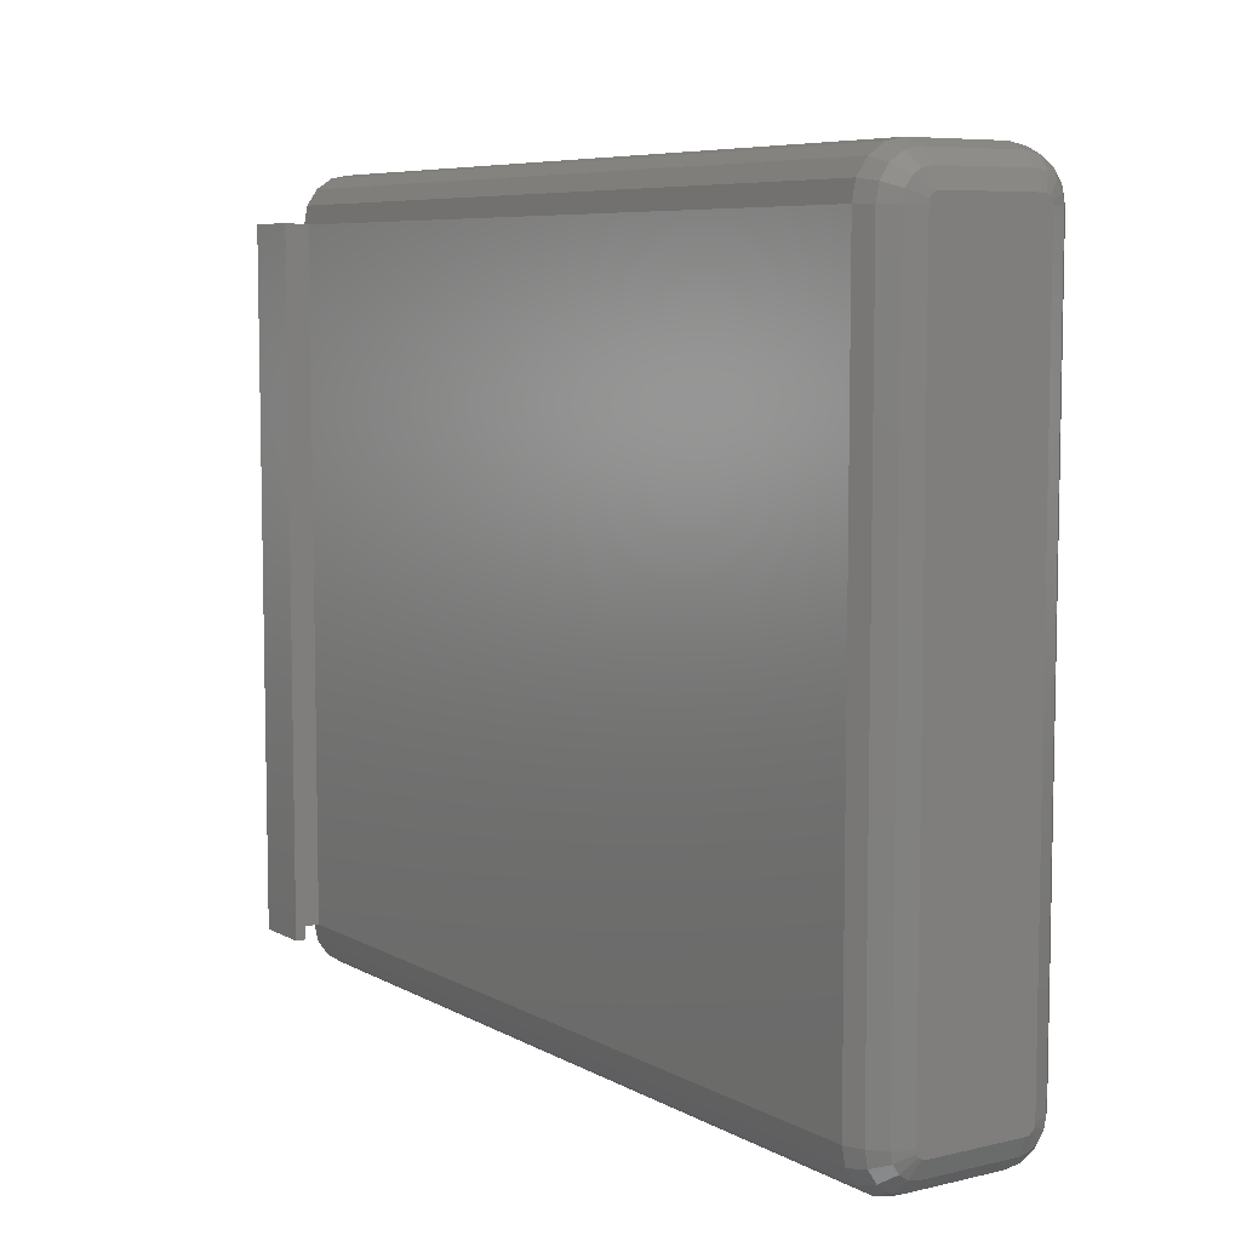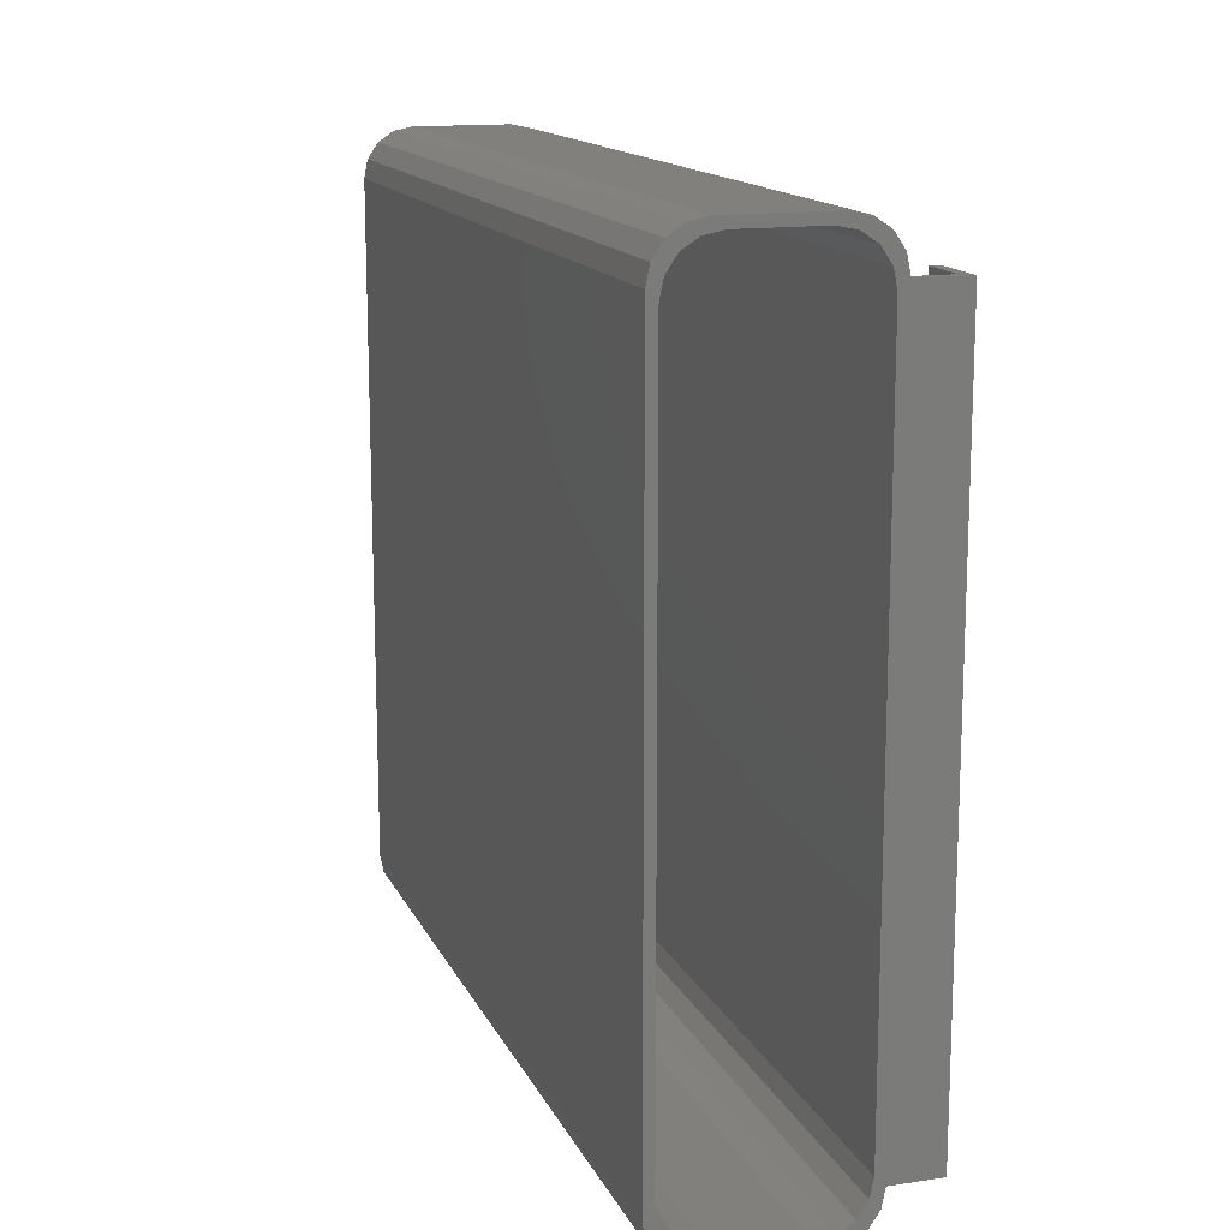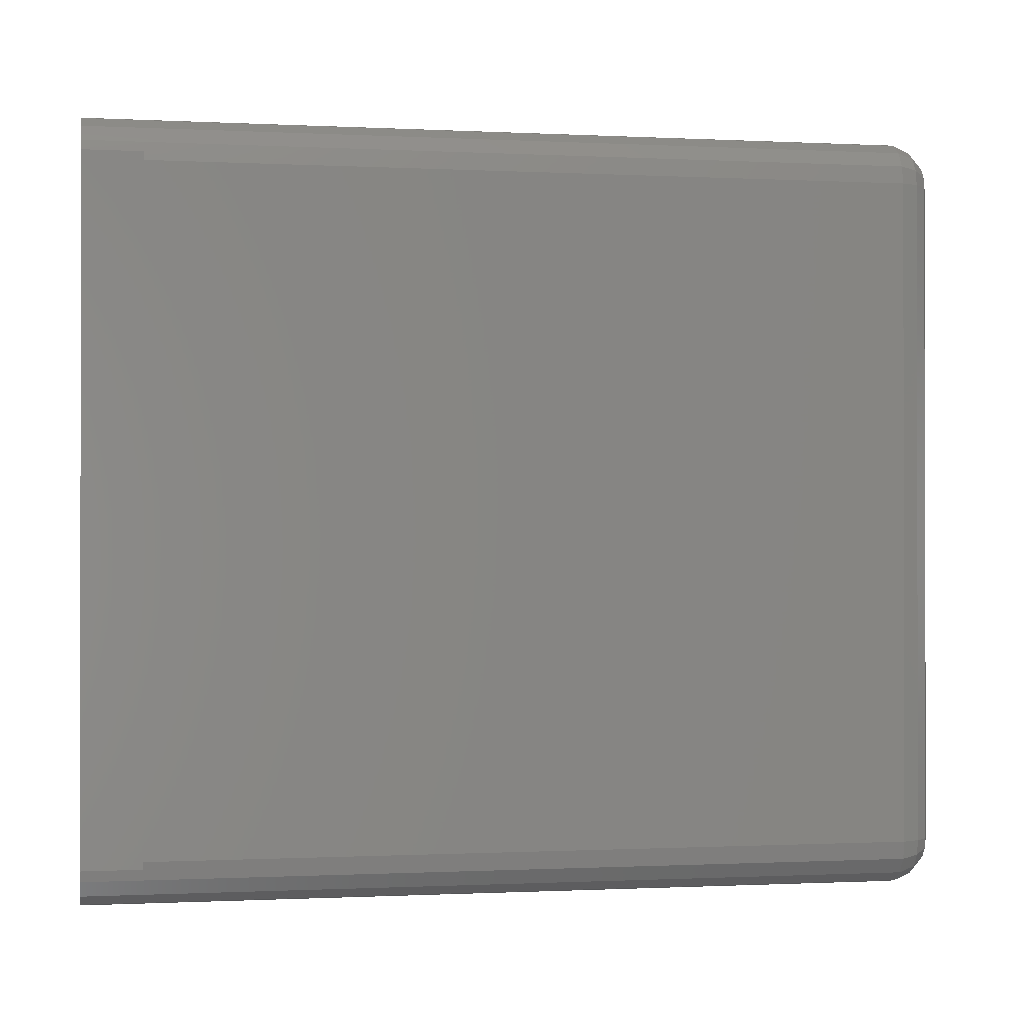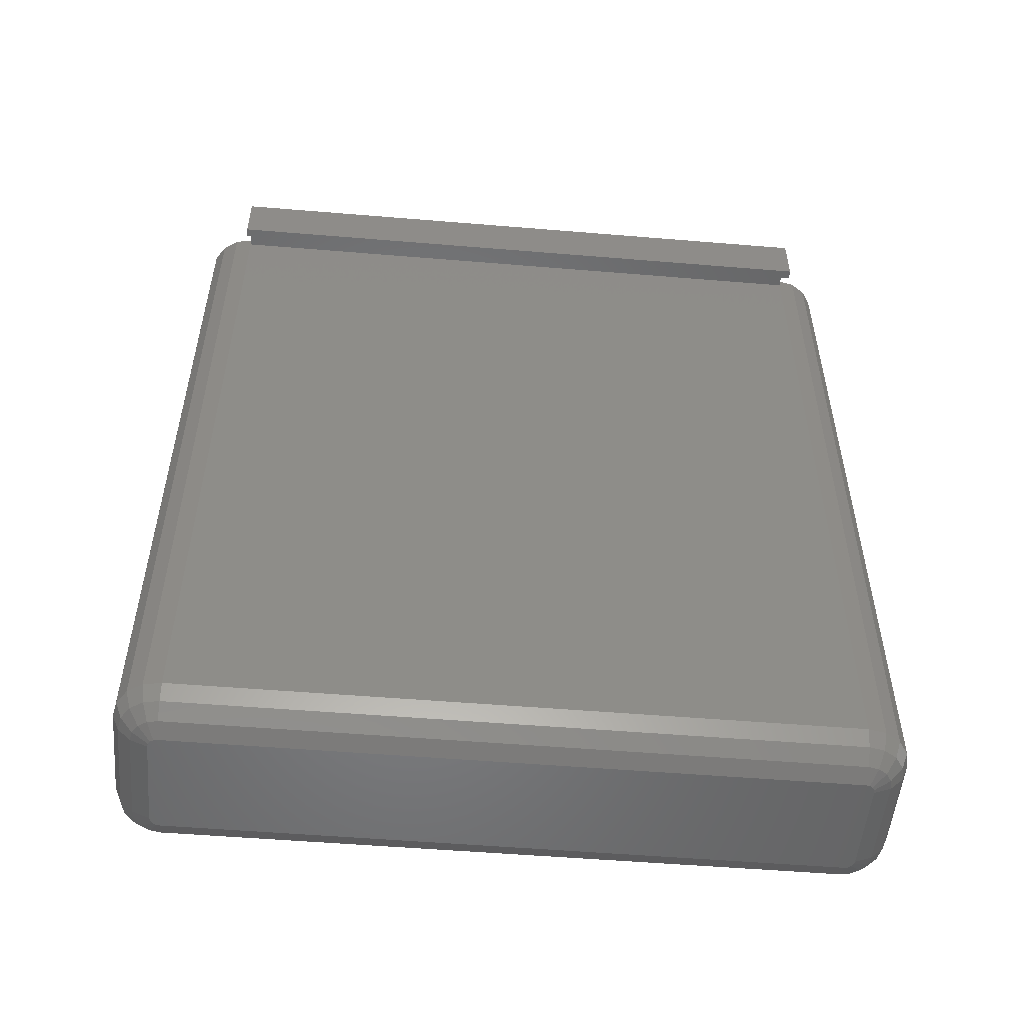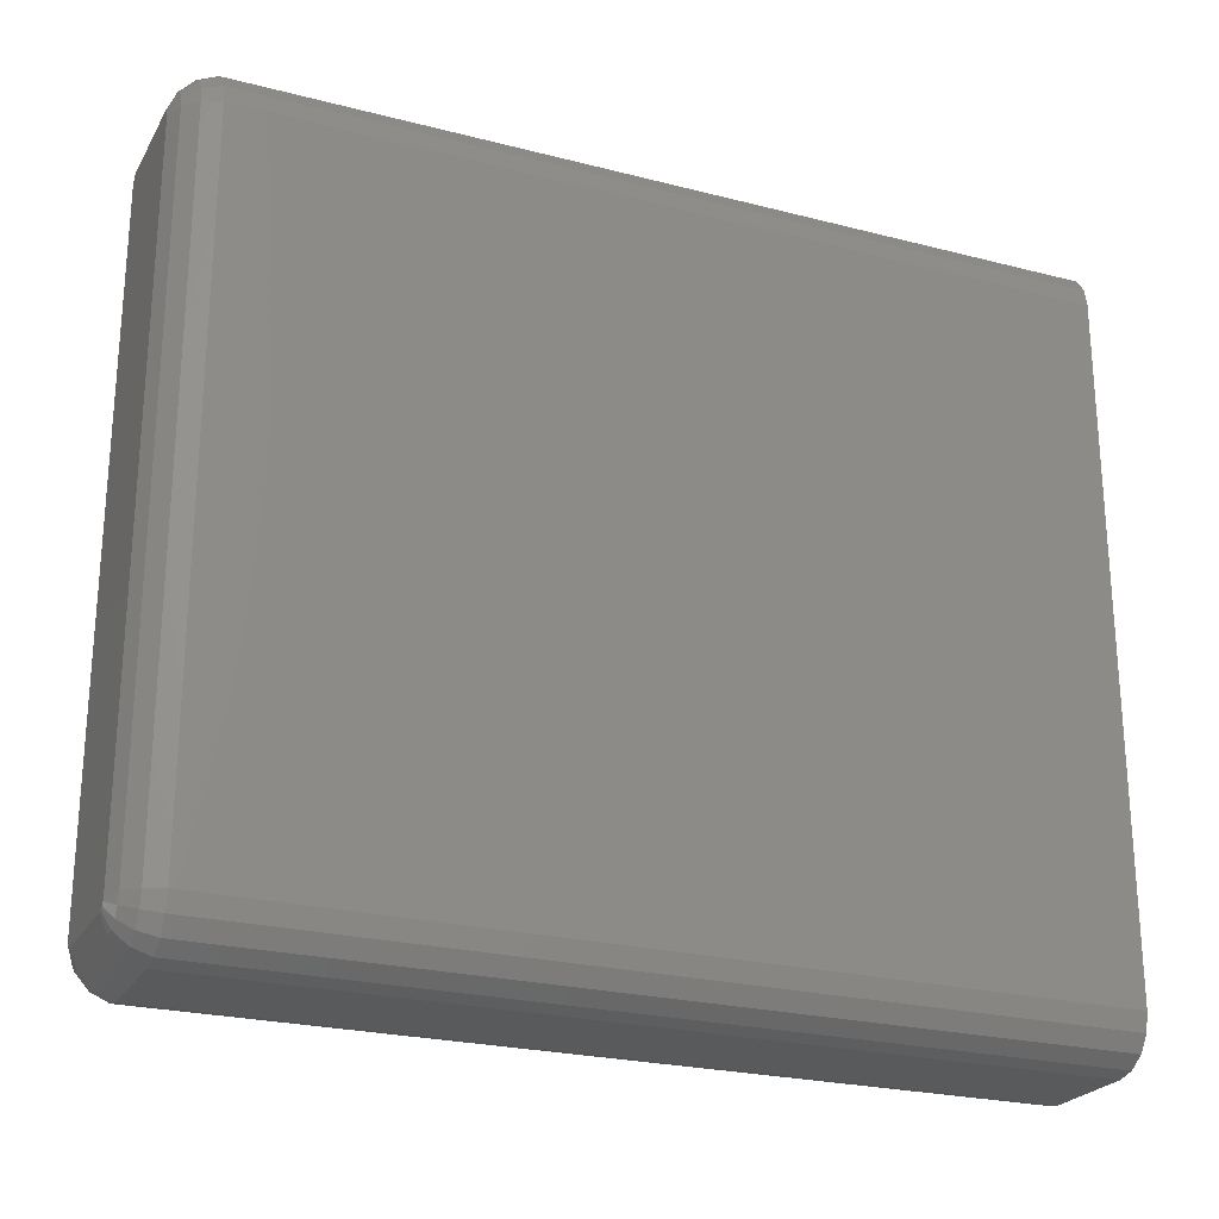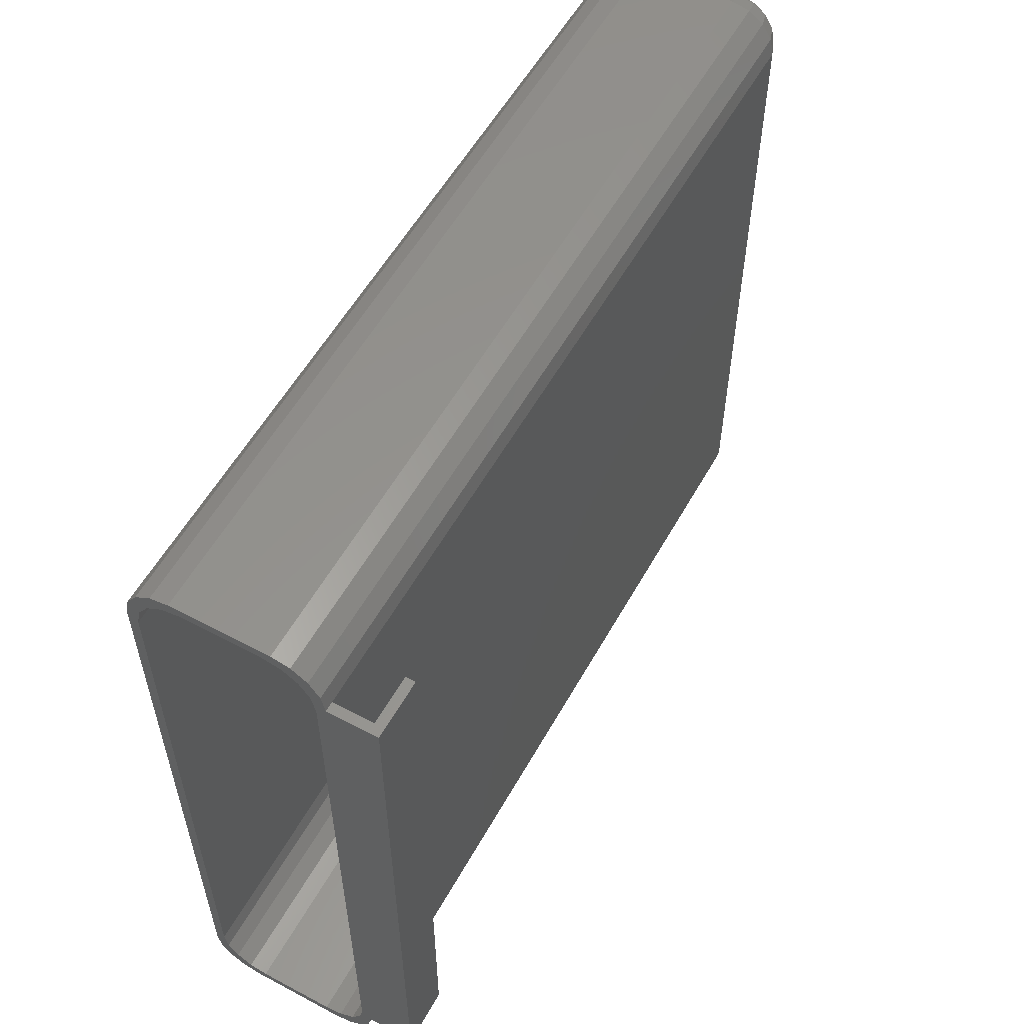
<metadata>
{"format":"stl","ext":"stl","renderer":"f3d","projection":"perspective","resolution":1024,"background":"white","views":[{"elev":7.1,"azim":146.3,"up":"+Y"},{"elev":14.5,"azim":-18.0,"up":"+Y"},{"elev":-0.6,"azim":79.2,"up":"+Y"},{"elev":-52.5,"azim":84.9,"up":"+Z"},{"elev":-24.1,"azim":-113.2,"up":"+Y"},{"elev":56.5,"azim":29.0,"up":"+Y"}]}
</metadata>
<code>
# stl→obj: 212 verts, 420 faces
v 25 5 90
v 25 75 84
v 25 75 90
v 25 5 84
v 18.53 75.88 90
v 19.9 75 90
v 19.53 76.88 90
v 19 75 90
v 18.9 74 90
v 19 5 90
v 17.47 77.47 90
v 18.47 78.47 90
v 16.88 79.53 90
v 15.88 78.53 90
v 15 79.9 90
v 14 78.9 90
v 6 78.9 90
v 5 79.9 90
v 4.123 78.53 90
v 3.123 79.53 90
v 2.532 77.47 90
v 1.532 78.47 90
v 0.4694 76.88 90
v 1.469 75.88 90
v 0.09607 75 90
v 1.096 74 90
v 18.53 4.123 90
v 19.9 5 90
v 18.9 6 90
v 19.53 3.123 90
v 17.47 2.532 90
v 18.47 1.532 90
v 16.88 0.4694 90
v 15.88 1.469 90
v 15 0.09607 90
v 14 1.096 90
v 6 1.096 90
v 5 0.09607 90
v 4.123 1.469 90
v 3.123 0.4694 90
v 2.532 2.532 90
v 1.532 1.532 90
v 0.4694 3.123 90
v 1.469 4.123 90
v 0.09607 5 90
v 1.096 6 90
v 24 5 84
v 24 75 84
v 24 75 89
v 19.9 75 89
v 24 5 89
v 19.9 5 89
v 0.09607 5 4.025
v 0.09607 75 4.025
v 0.4694 76.88 4.025
v 19.16 75 2.222
v 18.84 76.59 2.222
v 19.53 76.88 4.025
v 0.8427 75 2.222
v 19.9 75 4.025
v 0.4694 3.123 4.025
v 16.88 79.53 4.025
v 15 79.9 4.025
v 2.06 2.06 2.222
v 1.159 3.409 2.222
v 16.06 77.57 0.8427
v 15 77.78 0.8427
v 16.59 78.84 2.222
v 15 79.16 2.222
v 5 79.9 4.025
v 5 79.16 2.222
v 15.9 75.37 0.09607
v 15.69 75.69 0.09607
v 16.96 76.96 0.8427
v 3.123 0.4694 4.025
v 5 0.09607 4.025
v 15 0.09607 4.025
v 16.88 0.4694 4.025
v 1.532 78.47 4.025
v 17.94 77.94 2.222
v 18.47 78.47 4.025
v 17.78 5 0.8427
v 19.16 5 2.222
v 17.78 75 0.8427
v 19.53 3.123 4.025
v 19.9 5 4.025
v 0.8427 5 2.222
v 5 2.222 0.8427
v 3.409 1.159 2.222
v 3.937 2.434 0.8427
v 16.06 2.434 0.8427
v 15 2.222 0.8427
v 15 4.025 0.09607
v 1.532 1.532 4.025
v 5 4.025 0.09607
v 3.409 78.84 2.222
v 2.06 77.94 2.222
v 3.123 79.53 4.025
v 16.59 1.159 2.222
v 15 0.8427 2.222
v 5 0.8427 2.222
v 15.37 75.9 0.09607
v 15 75.98 0.09607
v 18.47 1.532 4.025
v 17.94 2.06 2.222
v 5 75.98 0.09607
v 5 77.78 0.8427
v 2.222 5 0.8427
v 15.98 75 0.09607
v 17.57 76.06 0.8427
v 2.434 3.937 0.8427
v 15.98 5 0.09607
v 16.96 3.036 0.8427
v 15.69 4.31 0.09607
v 15.9 4.627 0.09607
v 3.036 3.036 0.8427
v 18.84 3.409 2.222
v 4.627 4.099 0.09607
v 4.31 4.31 0.09607
v 2.222 75 0.8427
v 17.57 3.937 0.8427
v 4.025 75 0.09607
v 4.025 5 0.09607
v 15.37 4.099 0.09607
v 3.937 77.57 0.8427
v 1.159 76.59 2.222
v 4.099 75.37 0.09607
v 2.434 76.06 0.8427
v 3.036 76.96 0.8427
v 4.099 4.627 0.09607
v 4.627 75.9 0.09607
v 4.31 75.69 0.09607
v 4.123 78.53 5.025
v 6 78.9 5.025
v 14 78.9 5.025
v 15.88 78.53 5.025
v 1.096 74 5.025
v 1.096 6 5.025
v 6 3.222 1.843
v 4.937 3.434 1.843
v 4.409 2.159 3.222
v 18.9 6 5.025
v 18.9 74 5.025
v 4.409 77.84 3.222
v 3.06 76.94 3.222
v 6 74.98 1.096
v 6 76.78 1.843
v 4.937 76.57 1.843
v 18.53 75.88 5.025
v 18.16 74 3.222
v 1.843 74 3.222
v 1.843 6 3.222
v 14 78.16 3.222
v 15.59 77.84 3.222
v 18.53 4.123 5.025
v 18.16 6 3.222
v 17.84 4.409 3.222
v 2.159 4.409 3.222
v 1.469 4.123 5.025
v 16.94 76.94 3.222
v 17.47 77.47 5.025
v 16.57 4.937 1.843
v 14.98 6 1.096
v 14.9 5.627 1.096
v 3.222 74 1.843
v 3.222 6 1.843
v 16.57 75.06 1.843
v 17.84 75.59 3.222
v 15.96 75.96 1.843
v 16.78 74 1.843
v 16.78 6 1.843
v 5.099 74.37 1.096
v 4.036 75.96 1.843
v 3.434 75.06 1.843
v 2.159 75.59 3.222
v 1.469 75.88 5.025
v 15.59 2.159 3.222
v 15.06 3.434 1.843
v 14 3.222 1.843
v 6 5.025 1.096
v 14 5.025 1.096
v 4.123 1.469 5.025
v 3.06 3.06 3.222
v 2.532 2.532 5.025
v 6 78.16 3.222
v 14 76.78 1.843
v 16.94 3.06 3.222
v 14.37 5.099 1.096
v 5.025 74 1.096
v 2.532 77.47 5.025
v 5.627 5.099 1.096
v 5.31 5.31 1.096
v 4.036 4.036 1.843
v 6 1.096 5.025
v 14 1.096 5.025
v 15.88 1.469 5.025
v 14 1.843 3.222
v 14 74.98 1.096
v 15.06 76.57 1.843
v 14.98 74 1.096
v 17.47 2.532 5.025
v 6 1.843 3.222
v 14.37 74.9 1.096
v 15.96 4.036 1.843
v 5.627 74.9 1.096
v 14.9 74.37 1.096
v 5.099 5.627 1.096
v 3.434 4.937 1.843
v 5.31 74.69 1.096
v 5.025 6 1.096
v 14.69 74.69 1.096
v 14.69 5.31 1.096
f 1 2 3
f 2 1 4
f 5 6 7
f 8 9 10
f 8 5 9
f 6 5 8
f 11 7 12
f 7 11 5
f 13 11 12
f 13 14 11
f 15 14 13
f 15 16 14
f 15 17 16
f 18 17 15
f 18 19 17
f 20 19 18
f 20 21 19
f 22 21 20
f 23 21 22
f 21 23 24
f 24 25 26
f 25 24 23
f 27 28 10
f 29 10 9
f 27 10 29
f 28 27 30
f 31 30 27
f 30 31 32
f 31 33 32
f 34 33 31
f 34 35 33
f 36 35 34
f 37 35 36
f 37 38 35
f 39 38 37
f 39 40 38
f 41 40 39
f 41 42 40
f 43 41 44
f 45 44 46
f 41 43 42
f 26 25 46
f 45 46 25
f 44 45 43
f 6 1 3
f 6 28 1
f 8 28 6
f 28 8 10
f 47 2 4
f 2 47 48
f 3 49 6
f 2 49 3
f 49 2 48
f 6 49 50
f 51 28 52
f 28 51 1
f 4 51 47
f 51 4 1
f 47 49 48
f 49 47 51
f 52 49 51
f 49 52 50
f 53 25 54
f 25 53 45
f 54 23 55
f 23 54 25
f 56 57 58
f 59 54 55
f 50 7 6
f 7 50 58
f 58 50 60
f 61 45 53
f 45 61 43
f 62 15 13
f 15 62 63
f 64 61 65
f 66 67 68
f 69 70 63
f 70 69 71
f 72 73 74
f 63 18 15
f 18 63 70
f 75 38 40
f 38 75 76
f 77 33 35
f 33 77 78
f 55 22 79
f 22 55 23
f 58 80 81
f 82 56 83
f 56 82 84
f 30 52 28
f 85 52 30
f 52 85 86
f 61 53 87
f 88 89 90
f 7 81 12
f 81 7 58
f 91 92 93
f 94 61 64
f 88 93 92
f 93 88 95
f 96 97 98
f 98 22 20
f 22 98 79
f 81 13 12
f 13 81 62
f 62 69 63
f 94 43 61
f 43 94 42
f 99 100 92
f 101 77 76
f 77 101 100
f 96 98 71
f 80 62 81
f 68 69 62
f 102 103 66
f 86 56 60
f 56 86 83
f 32 85 30
f 85 32 104
f 70 20 18
f 20 70 98
f 104 105 85
f 106 67 103
f 67 106 107
f 76 75 101
f 75 94 64
f 68 67 69
f 57 80 58
f 74 68 80
f 107 69 67
f 69 107 71
f 65 87 108
f 78 99 105
f 109 72 110
f 111 65 108
f 88 90 95
f 97 79 98
f 97 55 79
f 66 103 67
f 112 84 82
f 84 112 109
f 60 56 58
f 113 114 115
f 80 68 62
f 110 74 57
f 76 35 38
f 35 76 77
f 52 60 50
f 60 52 86
f 101 89 88
f 89 64 116
f 101 75 89
f 75 64 89
f 85 83 86
f 105 113 117
f 118 116 119
f 108 59 120
f 59 108 87
f 71 98 70
f 74 102 66
f 74 66 68
f 57 74 80
f 113 115 121
f 94 40 42
f 40 94 75
f 89 116 90
f 90 116 118
f 104 78 105
f 108 122 123
f 122 108 120
f 91 93 124
f 65 61 87
f 87 54 59
f 54 87 53
f 121 112 82
f 125 96 107
f 107 96 71
f 110 72 74
f 73 102 74
f 56 84 57
f 111 108 123
f 117 82 83
f 105 99 113
f 85 117 83
f 85 105 117
f 78 100 99
f 78 77 100
f 120 59 126
f 59 55 126
f 106 125 107
f 91 124 113
f 95 90 118
f 84 109 110
f 84 110 57
f 78 32 33
f 32 78 104
f 121 115 112
f 113 124 114
f 64 65 116
f 116 65 111
f 99 91 113
f 99 92 91
f 127 128 129
f 125 129 96
f 117 121 82
f 117 113 121
f 88 100 101
f 100 88 92
f 120 126 128
f 129 126 97
f 93 112 115
f 112 123 109
f 93 115 114
f 122 109 123
f 93 114 124
f 103 109 122
f 112 93 123
f 109 103 72
f 123 93 95
f 72 103 73
f 123 95 118
f 73 103 102
f 123 118 119
f 103 122 106
f 123 119 130
f 106 122 131
f 131 122 132
f 132 122 127
f 127 129 132
f 130 111 123
f 131 125 106
f 131 129 125
f 126 55 97
f 129 97 96
f 128 126 129
f 119 116 130
f 116 111 130
f 122 128 127
f 122 120 128
f 132 129 131
f 133 17 19
f 17 133 134
f 135 14 16
f 14 135 136
f 46 137 26
f 137 46 138
f 139 140 141
f 142 9 143
f 9 142 29
f 134 16 17
f 16 134 135
f 144 133 145
f 146 147 148
f 143 149 150
f 138 151 137
f 151 138 152
f 136 135 153
f 154 136 153
f 155 156 157
f 158 152 159
f 143 5 149
f 5 143 9
f 160 161 136
f 162 163 164
f 152 165 151
f 165 152 166
f 155 29 142
f 29 155 27
f 167 168 169
f 170 156 150
f 156 170 171
f 172 173 174
f 151 175 176
f 151 176 137
f 177 178 179
f 180 179 181
f 179 180 139
f 182 183 184
f 185 134 133
f 185 186 153
f 186 185 147
f 168 149 160
f 155 157 187
f 155 142 156
f 136 11 14
f 11 136 161
f 178 188 181
f 189 172 174
f 145 190 176
f 173 145 175
f 165 175 151
f 159 152 138
f 191 192 193
f 194 39 37
f 39 194 182
f 195 37 36
f 37 195 194
f 196 197 195
f 178 181 179
f 41 159 44
f 159 41 184
f 44 138 46
f 138 44 159
f 184 183 159
f 147 185 144
f 144 185 133
f 160 136 154
f 147 198 186
f 198 147 146
f 199 186 198
f 174 173 175
f 183 158 159
f 156 143 150
f 143 156 142
f 177 179 197
f 150 168 170
f 200 171 170
f 171 200 163
f 201 155 187
f 179 202 197
f 202 179 139
f 175 145 176
f 203 199 198
f 154 153 186
f 149 11 161
f 11 149 5
f 149 161 160
f 150 149 168
f 199 154 186
f 169 154 199
f 173 144 145
f 178 204 188
f 185 135 134
f 135 185 153
f 204 162 164
f 140 191 193
f 196 36 34
f 36 196 195
f 201 187 196
f 196 177 197
f 183 193 158
f 205 148 173
f 205 146 148
f 197 194 195
f 194 197 202
f 139 180 140
f 26 176 24
f 176 26 137
f 182 41 39
f 41 182 184
f 170 168 167
f 170 167 200
f 200 167 206
f 167 169 206
f 193 207 208
f 148 144 173
f 148 147 144
f 172 209 173
f 157 162 204
f 157 156 171
f 177 204 178
f 196 187 177
f 208 210 166
f 165 210 189
f 210 165 166
f 145 133 190
f 158 166 152
f 208 166 158
f 165 174 175
f 189 174 165
f 206 169 211
f 209 205 173
f 194 202 182
f 182 141 183
f 202 141 182
f 202 139 141
f 201 27 155
f 27 201 31
f 201 34 31
f 34 201 196
f 211 169 203
f 169 199 203
f 207 210 208
f 180 191 140
f 187 204 177
f 187 157 204
f 162 171 163
f 157 171 162
f 24 190 21
f 190 24 176
f 190 19 21
f 19 190 133
f 193 208 158
f 198 200 206
f 200 189 163
f 198 206 211
f 210 163 189
f 198 211 203
f 181 163 210
f 200 198 189
f 163 181 164
f 189 198 146
f 164 181 212
f 189 146 205
f 212 181 188
f 189 205 209
f 181 210 180
f 189 209 172
f 180 210 191
f 191 210 192
f 192 210 207
f 141 193 183
f 141 140 193
f 169 160 154
f 168 160 169
f 204 212 188
f 192 207 193
f 204 164 212

</code>
